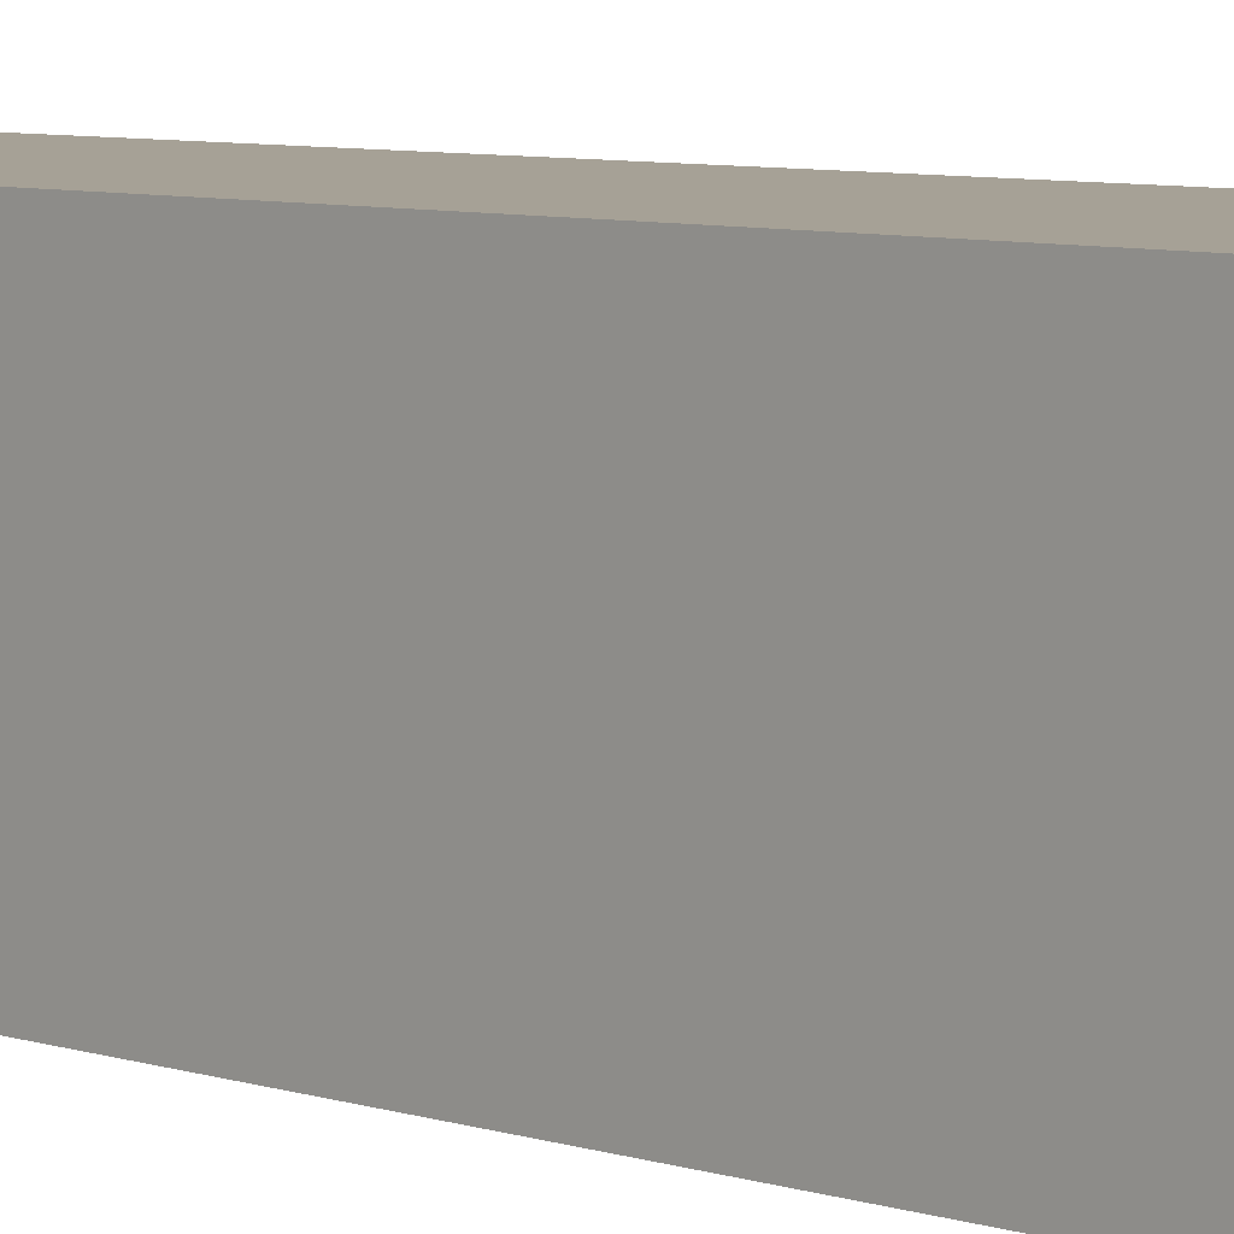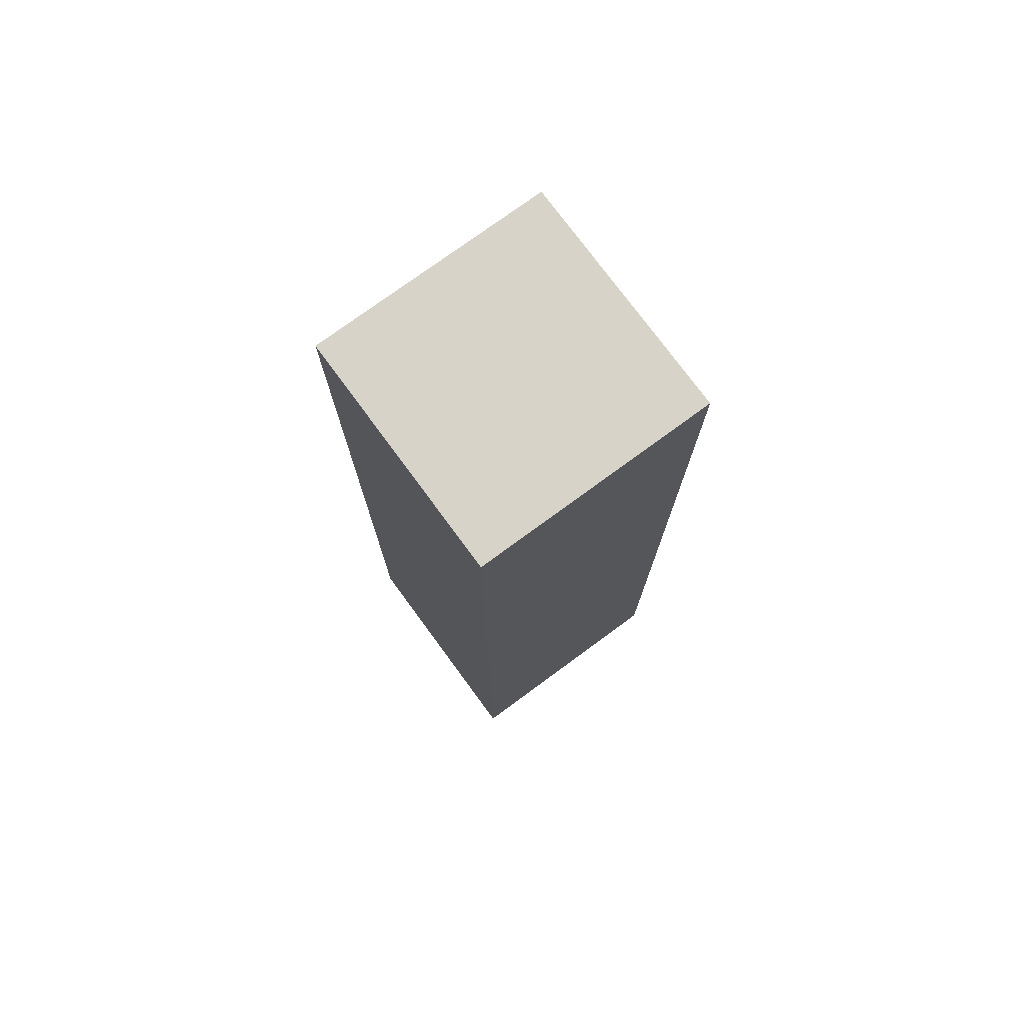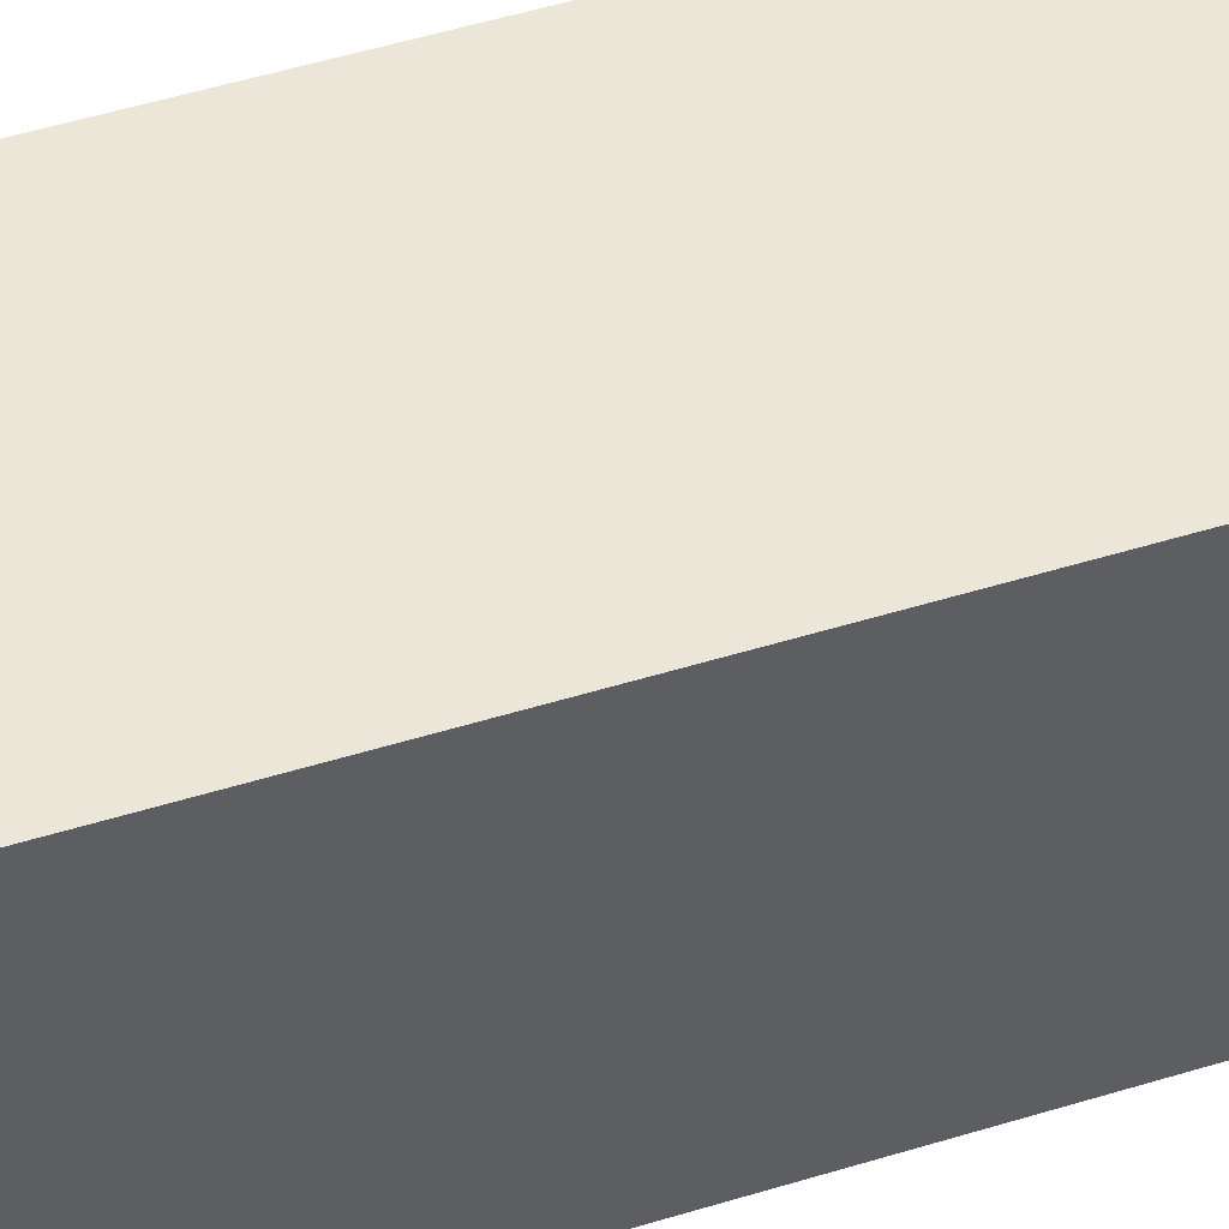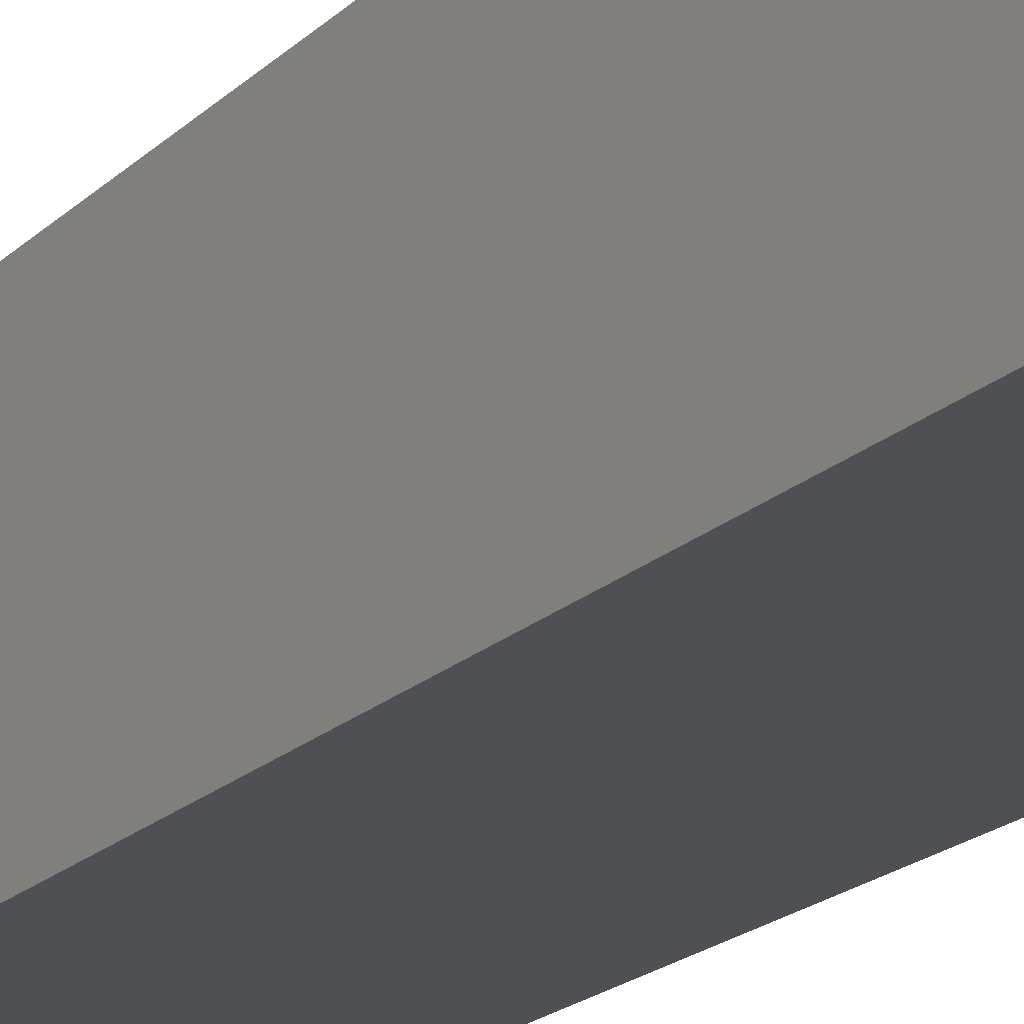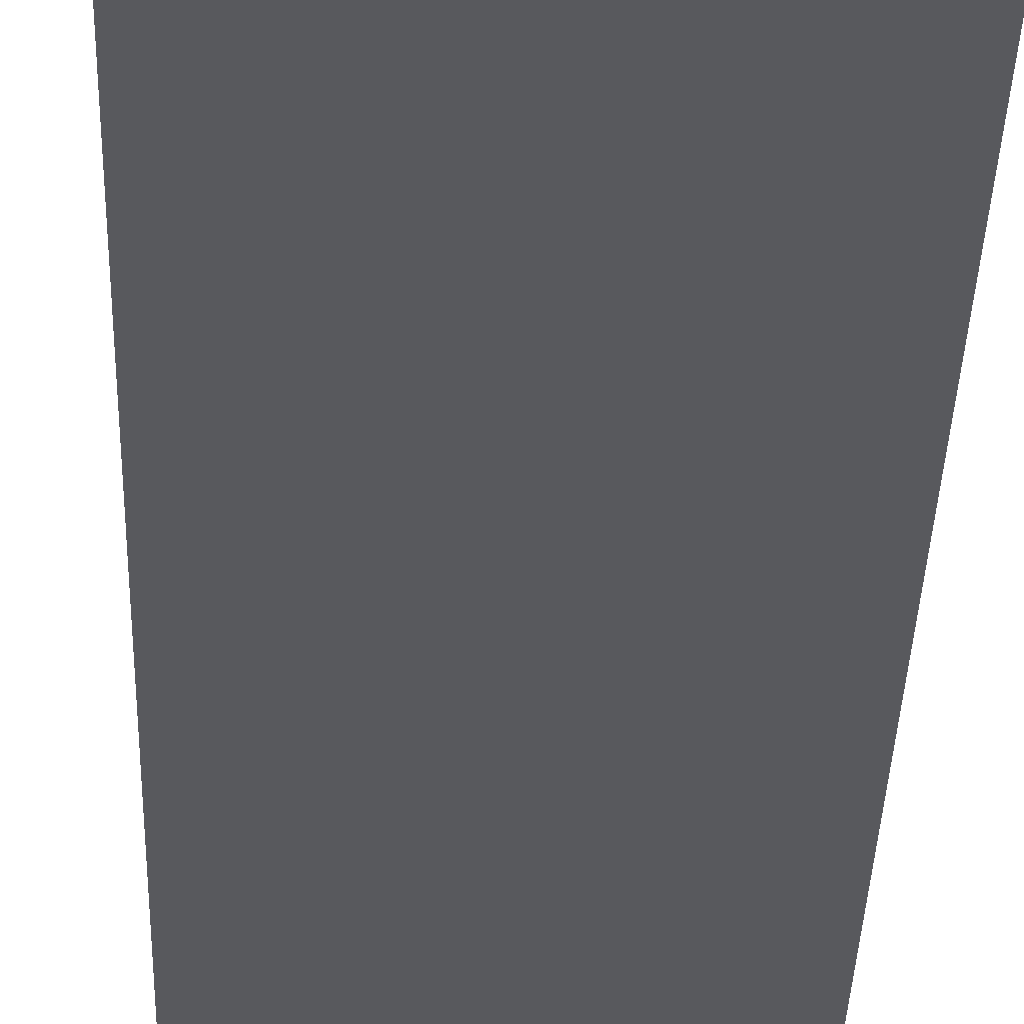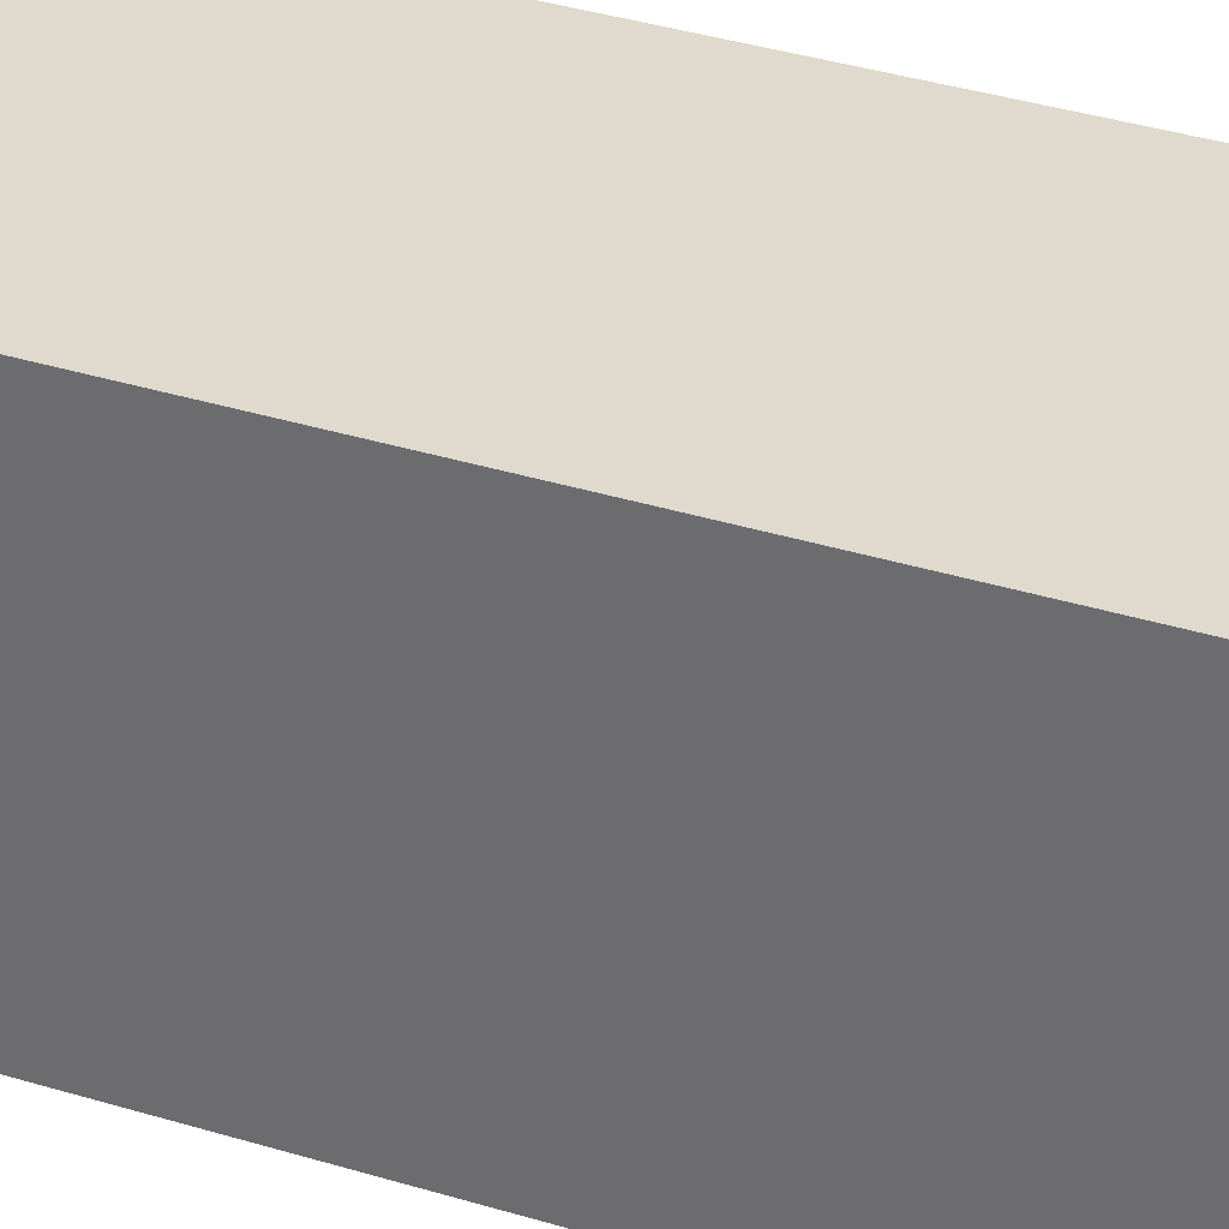
<metadata>
{"format":"obj","ext":"obj","renderer":"f3d","projection":"perspective","resolution":1024,"background":"white","views":[{"elev":6.2,"azim":-43.6,"up":"+Z"},{"elev":75.9,"azim":53.7,"up":"+Y"},{"elev":49.4,"azim":71.0,"up":"+Z"},{"elev":-19.0,"azim":-30.2,"up":"+Z"},{"elev":-30.1,"azim":178.5,"up":"+Z"},{"elev":32.7,"azim":113.8,"up":"+Z"}]}
</metadata>
<code>
g wall-a-column
v -0.125 1 -1.863e-09 1 1 1
v -0.125 1 -0.125 1 1 1
v -0.125 1 0.125 1 1 1
v -0.125 0 -1.863e-09 1 1 1
v -0.125 0 0.125 1 1 1
v -0.125 0 -0.125 1 1 1
v 0.125 1 -1.863e-09 1 1 1
v 0.125 1 0.125 1 1 1
v 0.125 1 -0.125 1 1 1
v -2.495e-10 1 -0.125 1 1 1
v -2.495e-10 1 0.125 1 1 1
v 0.125 0 -1.863e-09 1 1 1
v 0.125 0 -0.125 1 1 1
v 0.125 0 0.125 1 1 1
v -2.495e-10 0 0.125 1 1 1
v -2.495e-10 0 -0.125 1 1 1
f 3 2 1
f 6 5 4
f 9 8 7
f 8 9 10
f 8 10 11
f 11 10 2
f 11 2 3
f 14 13 12
f 13 14 15
f 13 15 16
f 16 15 5
f 16 5 6
f 10 13 16
f 13 10 9
f 2 16 6
f 16 2 10
f 5 1 4
f 1 5 3
f 4 2 6
f 2 4 1
f 11 5 15
f 5 11 3
f 8 15 14
f 15 8 11
f 8 12 7
f 12 8 14
f 7 13 9
f 13 7 12
g wall-a-column
f 3 2 1
f 6 5 4
f 9 8 7
f 8 9 10
f 8 10 11
f 11 10 2
f 11 2 3
f 14 13 12
f 13 14 15
f 13 15 16
f 16 15 5
f 16 5 6
f 10 13 16
f 13 10 9
f 2 16 6
f 16 2 10
f 5 1 4
f 1 5 3
f 4 2 6
f 2 4 1
f 11 5 15
f 5 11 3
f 8 15 14
f 15 8 11
f 8 12 7
f 12 8 14
f 7 13 9
f 13 7 12

</code>
